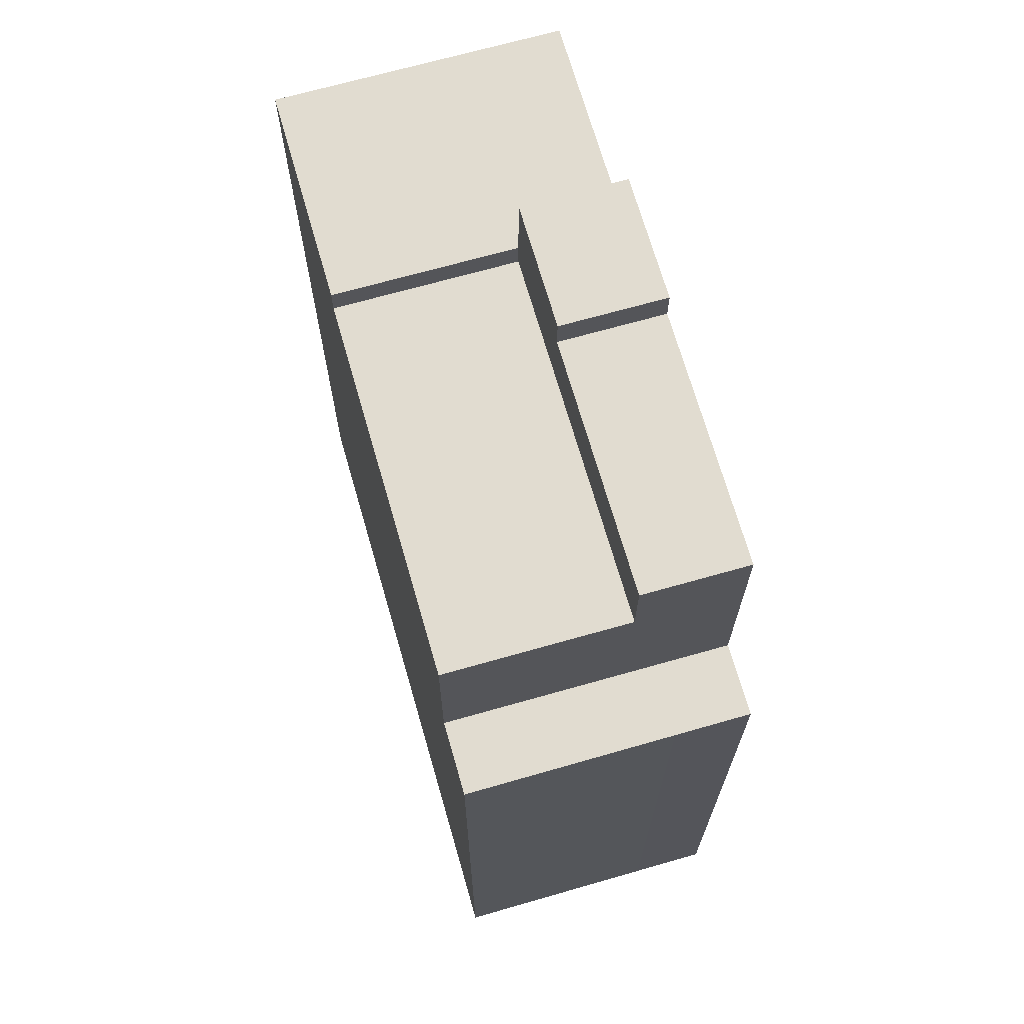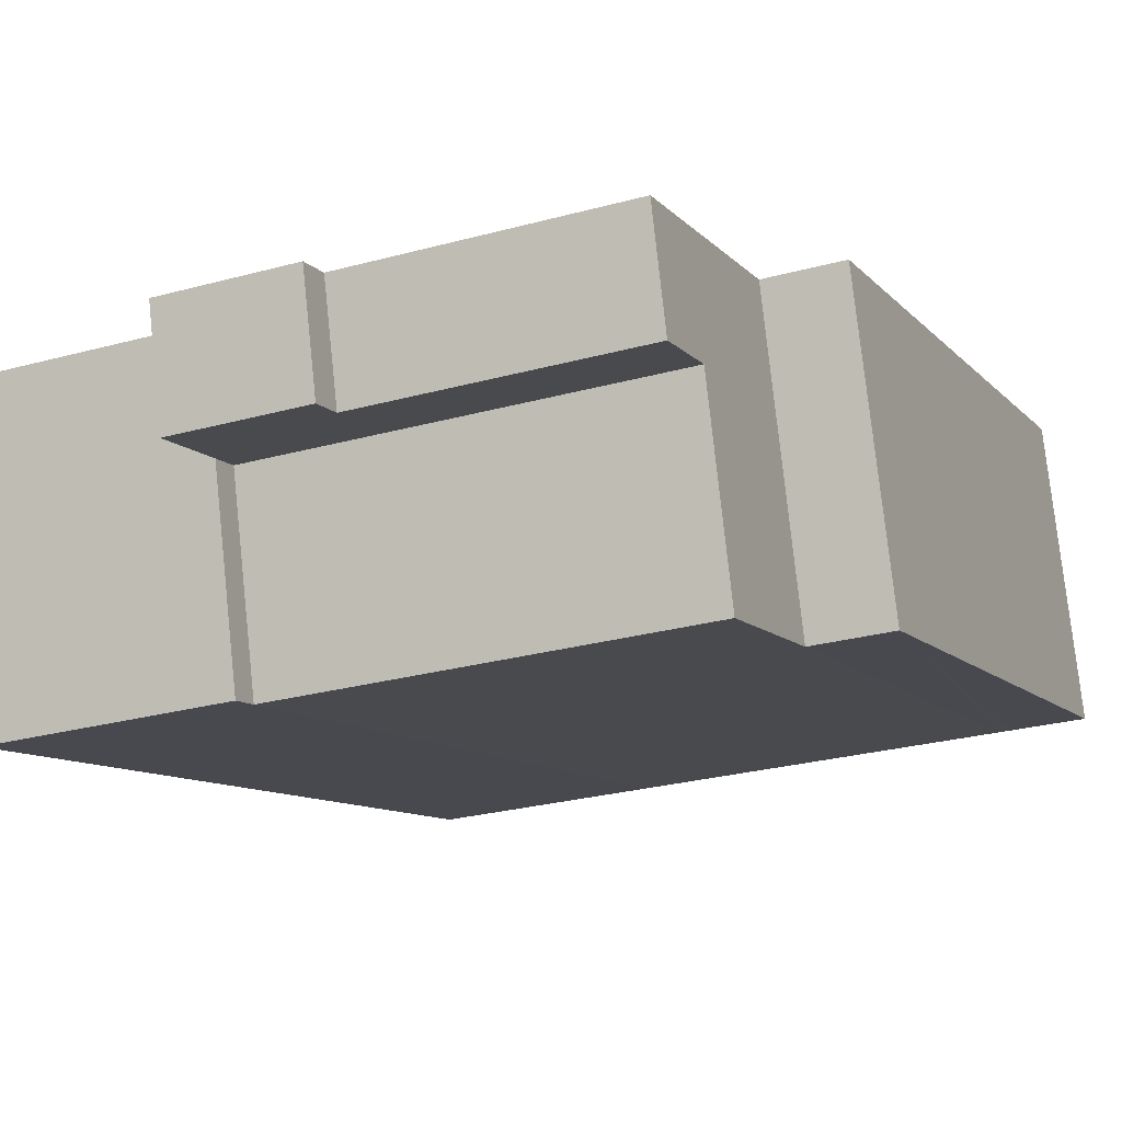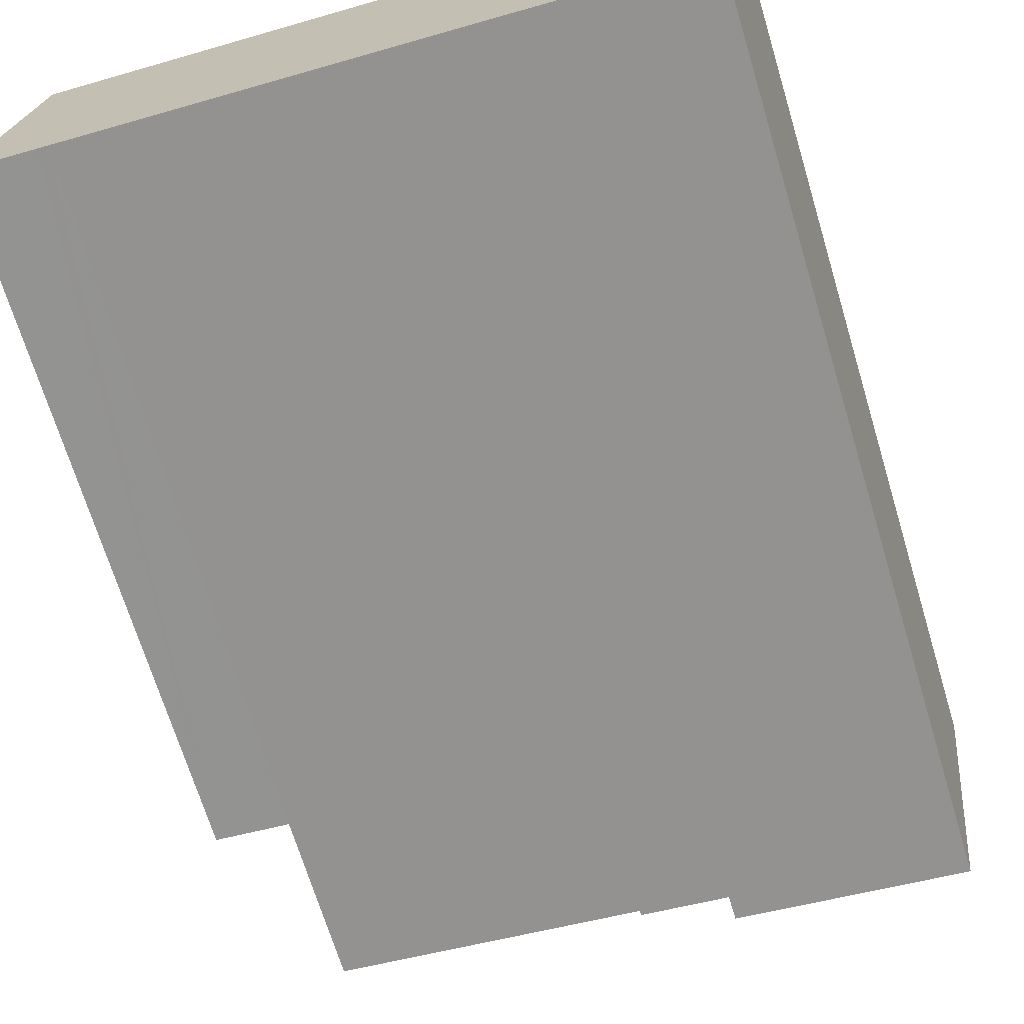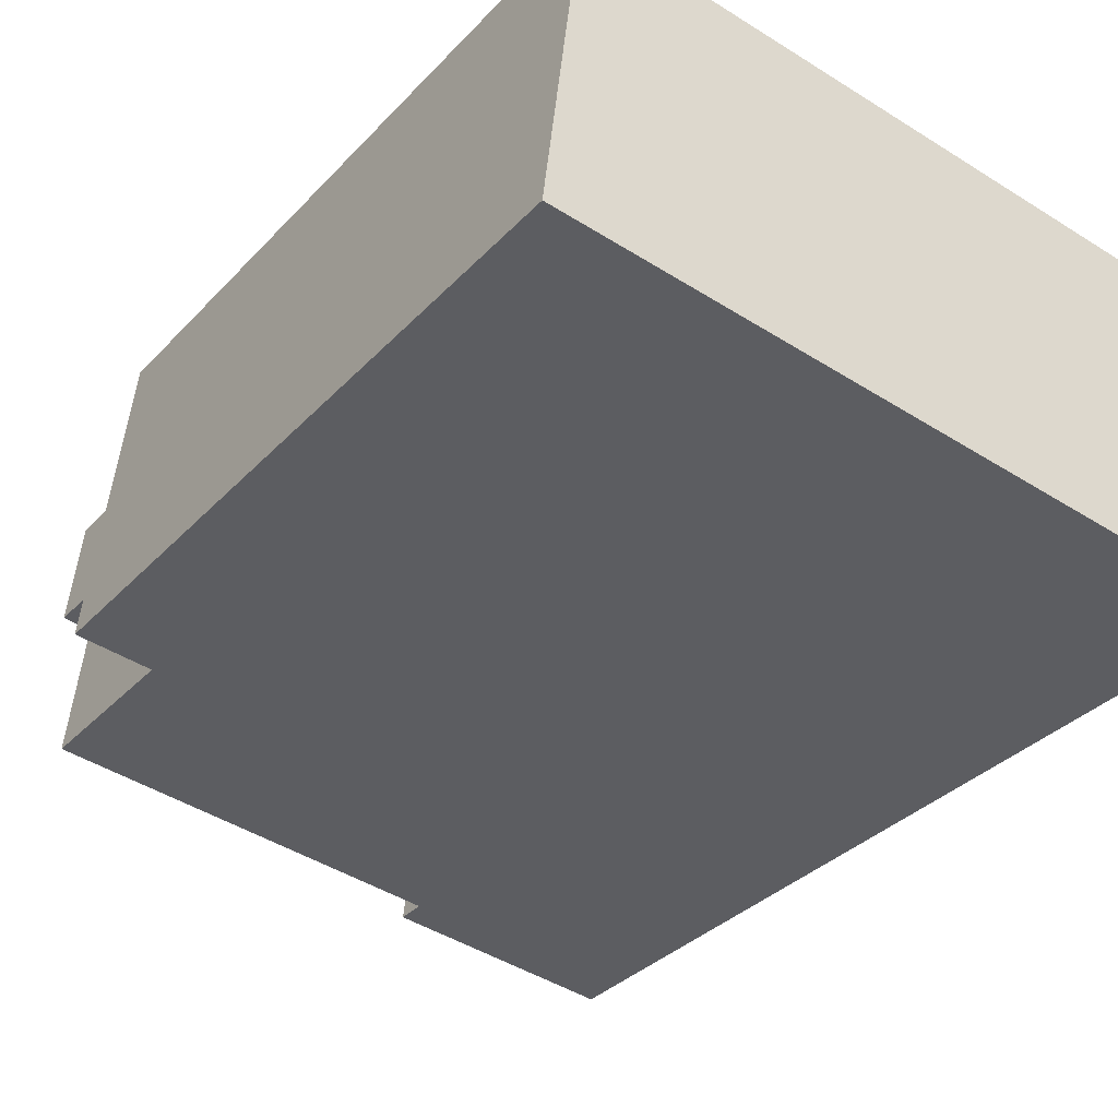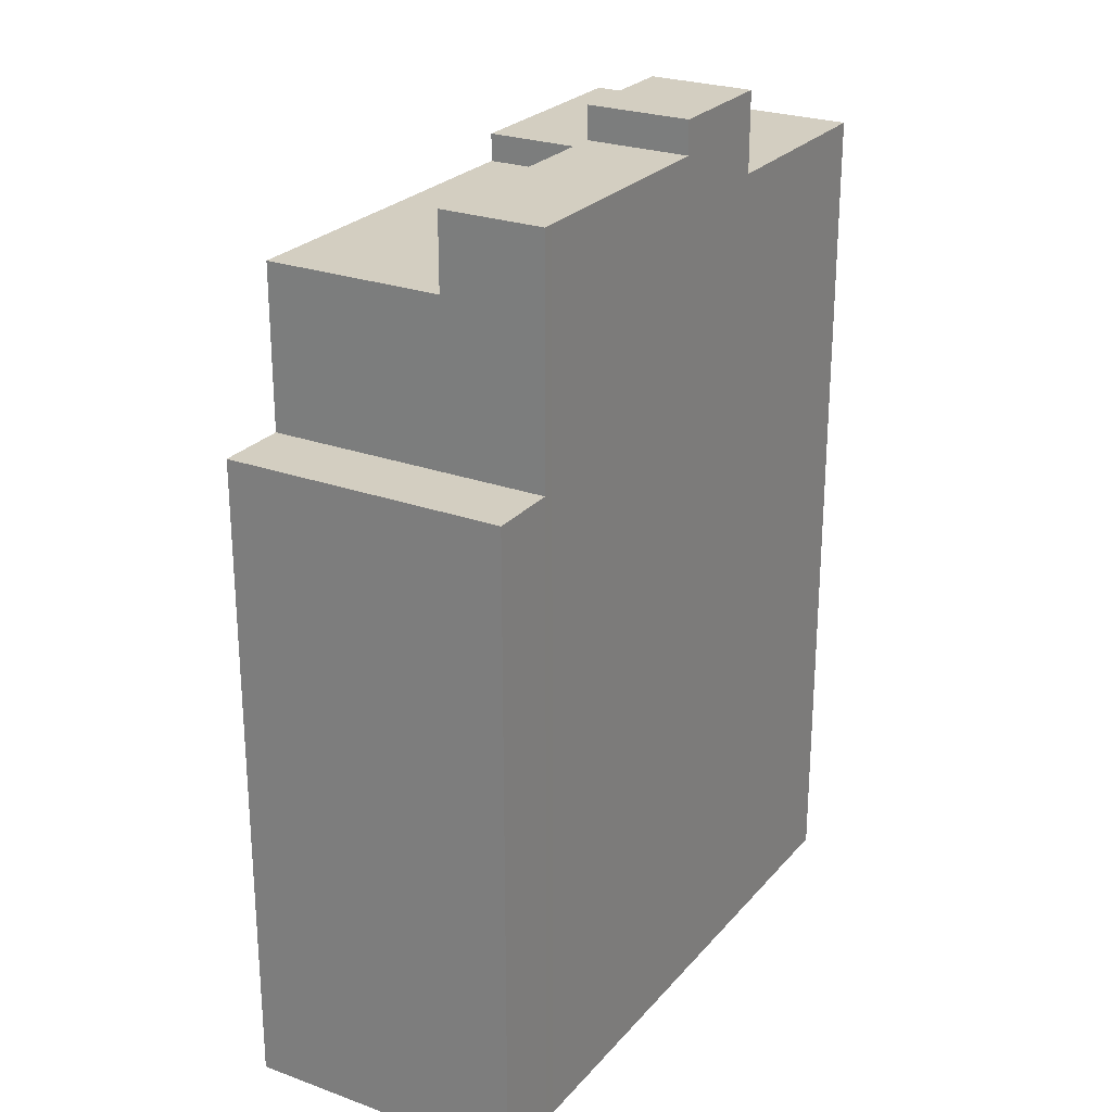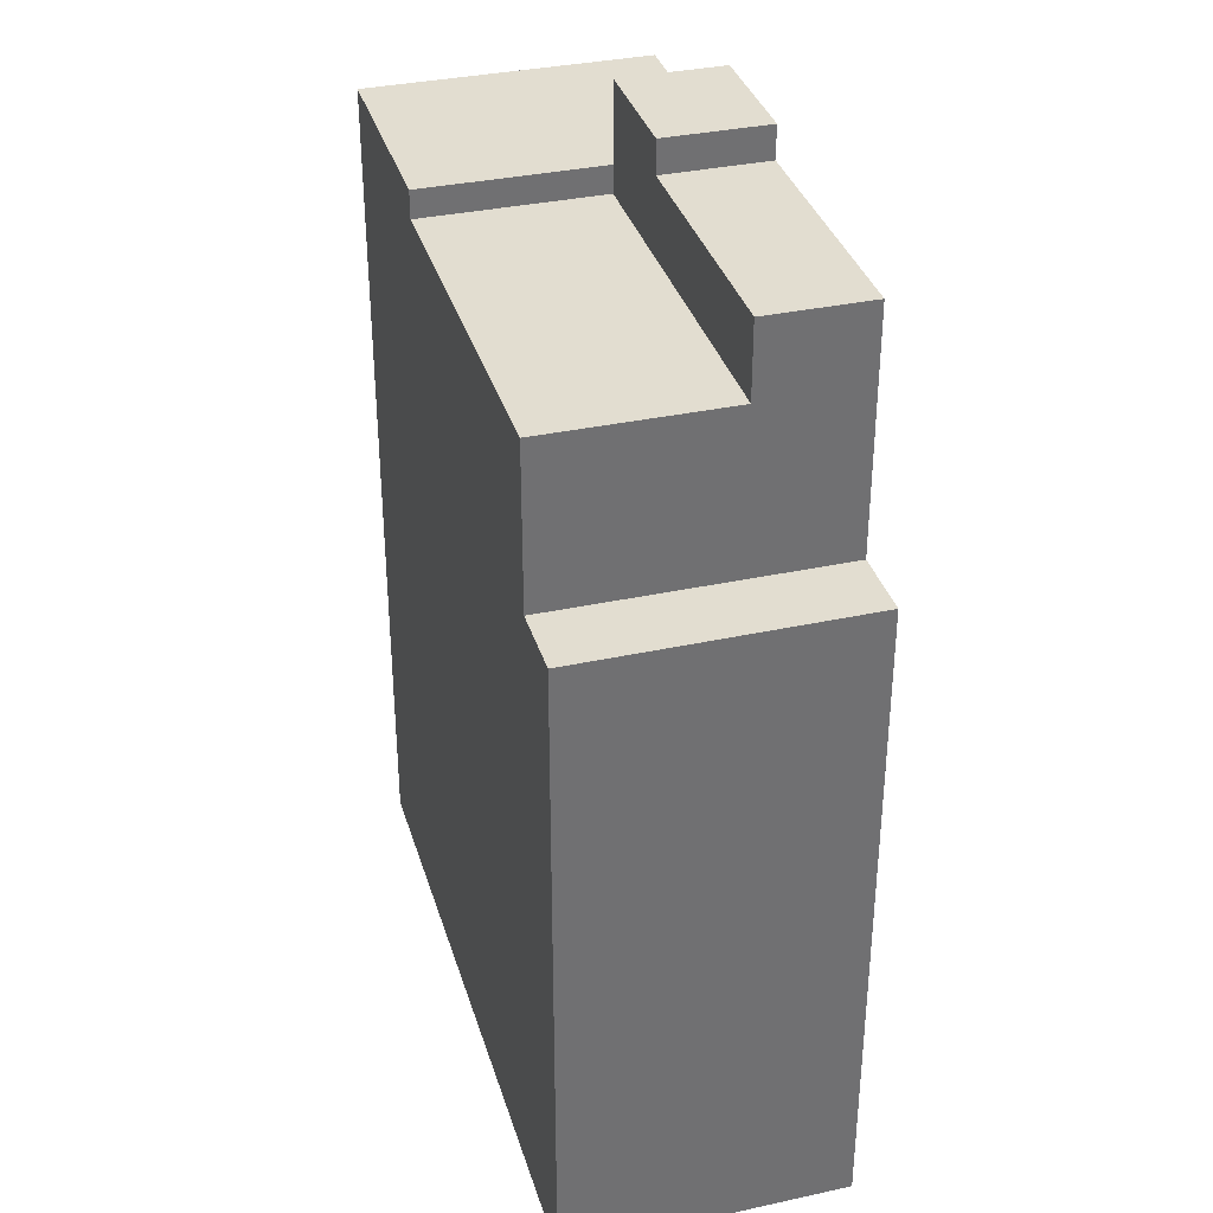
<metadata>
{"format":"obj","ext":"obj","renderer":"f3d","projection":"perspective","resolution":1024,"background":"white","views":[{"elev":69.4,"azim":-99.3,"up":"+Y"},{"elev":-9.3,"azim":-157.8,"up":"+Z"},{"elev":-69.6,"azim":16.9,"up":"+Z"},{"elev":-33.5,"azim":-35.6,"up":"+Z"},{"elev":25.1,"azim":-52.8,"up":"+Y"},{"elev":35.2,"azim":-99.4,"up":"+Y"}]}
</metadata>
<code>
v  2.227 15.88 4.132
v  1.73 19.79 -0.204
v  1.73 15.88 -0.204
v  2.51 15.88 6.604
v  2.227 19.79 4.132
v  2.51 21.59 6.604
v  2.227 21.59 4.132
v  1.982 19.79 -0.234
v  7.7 5.578e-17 -0.911
v  1.982 1.433e-17 -0.234
v  7.7 19.79 -0.911
v  10.67 7.734e-17 -1.263
v  10.67 19.79 -1.263
v  15.88 1.151e-16 -1.88
v  10.67 20.46 -1.263
v  15.88 20.46 -1.88
v  11.17 22.38 3.073
v  11.46 20.46 5.562
v  11.17 20.46 3.073
v  11.46 22.38 5.562
v  8.197 19.79 3.425
v  11.17 19.79 3.073
v  0.59 15.88 4.989
v  0 0 0
v  0.59 -3.055e-16 4.989
v  0 15.88 9.724e-16
v  16.67 -3.034e-16 4.955
v  11.46 -3.406e-16 5.562
v  16.67 20.46 4.955
v  8.481 -3.618e-16 5.908
v  2.788 21.59 6.571
v  2.788 -4.024e-16 6.571
v  8.481 21.59 5.908
v  8.481 22.38 5.908
v  0.804 15.88 6.803
v  0.804 -4.166e-16 6.803
v  0.983 7.103e-18 -0.116
v  1.73 1.249e-17 -0.204
v  0.983 15.88 -0.116
v  8.197 22.38 3.425
v  16.38 -1.504e-16 2.456
v  2.51 -4.044e-16 6.604
v  1.795 -4.095e-16 6.688
v  8.197 21.59 3.425
v  1.795 15.88 6.688
v  16.38 20.46 2.456
g defaultobject
f 1 2 3
f 2 1 4
f 2 4 5
f 5 4 6
f 5 6 7
f 8 9 10
f 9 8 11
f 9 11 12
f 12 11 13
f 12 13 14
f 14 13 15
f 14 15 16
f 17 18 19
f 18 17 20
f 21 2 5
f 2 21 8
f 8 21 11
f 11 21 22
f 11 22 13
f 23 24 25
f 24 23 26
f 27 18 28
f 18 27 29
f 30 31 32
f 31 30 33
f 33 30 28
f 33 28 34
f 34 28 20
f 20 28 18
f 35 25 36
f 25 35 23
f 26 37 24
f 37 26 38
f 38 26 10
f 10 26 39
f 10 39 3
f 10 3 8
f 8 3 2
f 20 40 34
f 40 20 17
f 41 12 14
f 12 41 27
f 12 27 28
f 12 28 9
f 9 28 30
f 9 30 10
f 10 30 32
f 10 32 42
f 10 42 38
f 38 42 37
f 37 42 43
f 37 43 36
f 37 36 25
f 37 25 24
f 7 21 5
f 21 7 44
f 21 44 22
f 22 44 40
f 22 40 17
f 22 17 19
f 19 13 22
f 13 19 15
f 45 36 43
f 36 45 35
f 23 39 26
f 39 23 3
f 3 23 1
f 1 23 35
f 1 35 4
f 4 35 45
f 46 14 16
f 14 46 29
f 14 29 41
f 41 29 27
f 42 45 43
f 45 42 4
f 4 42 32
f 4 32 6
f 6 32 31
f 34 44 33
f 44 34 40
f 31 7 6
f 7 31 44
f 44 31 33
f 19 16 15
f 16 19 18
f 16 18 29
f 16 29 46

</code>
